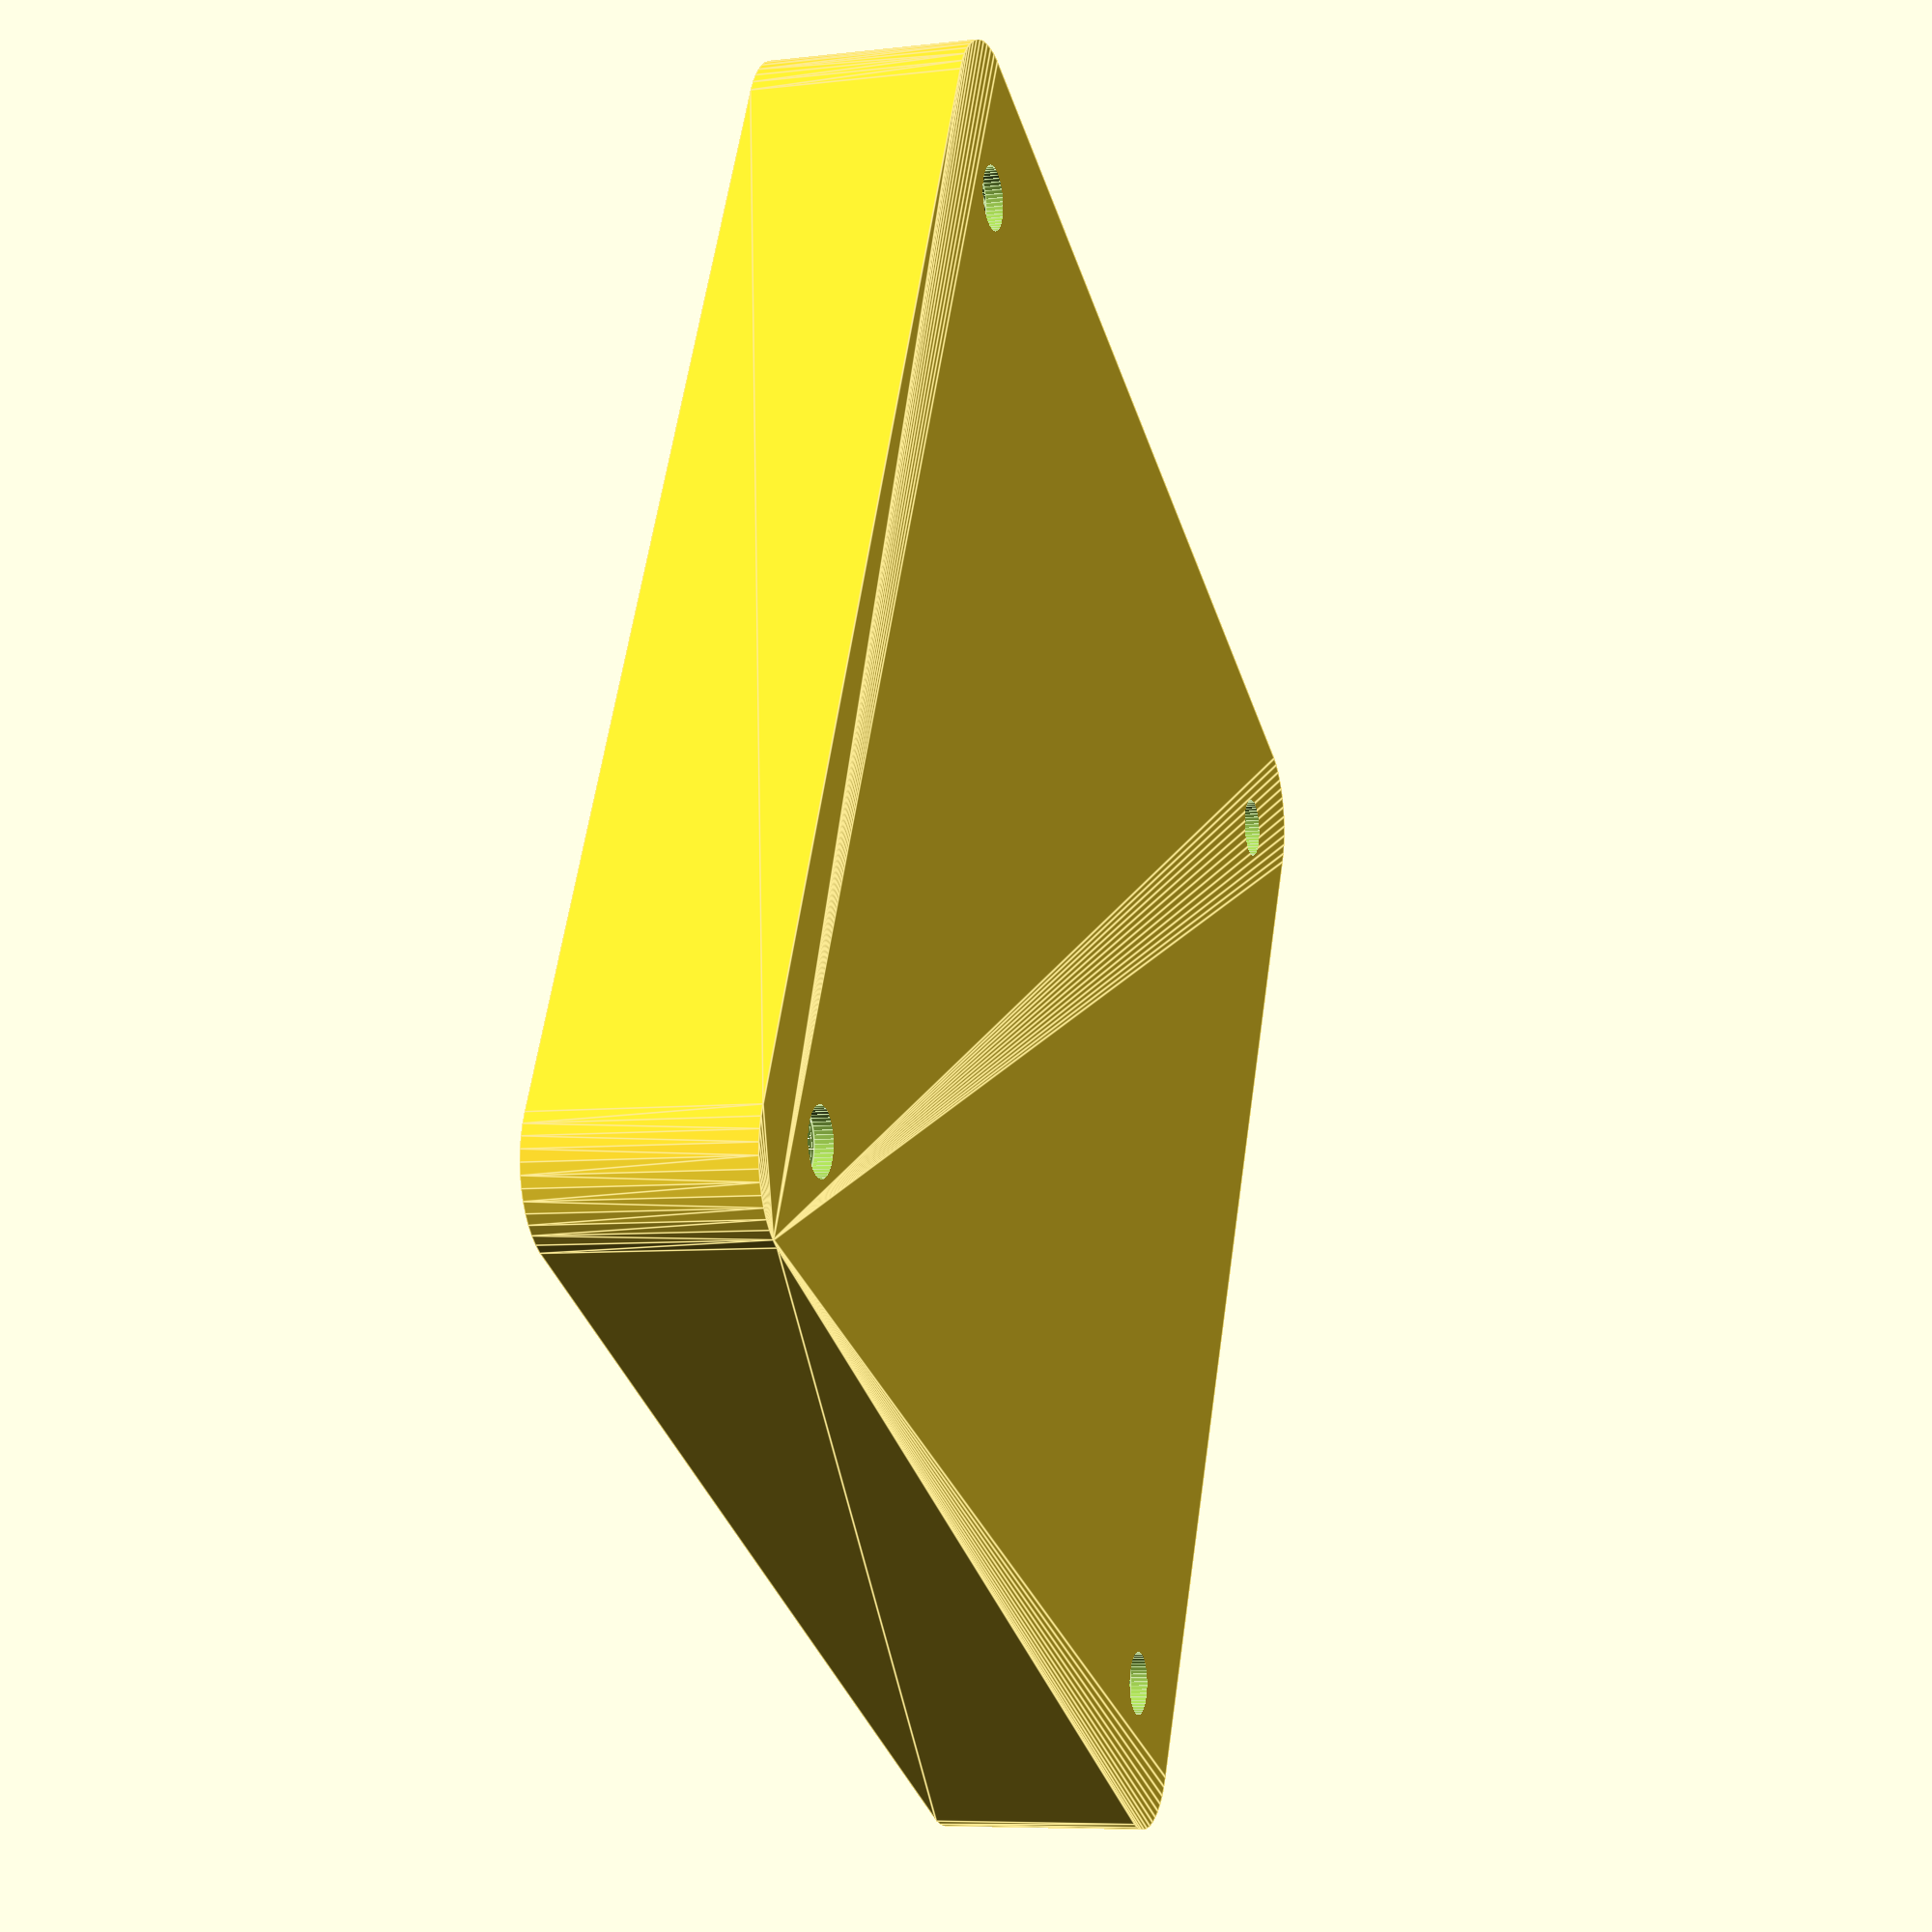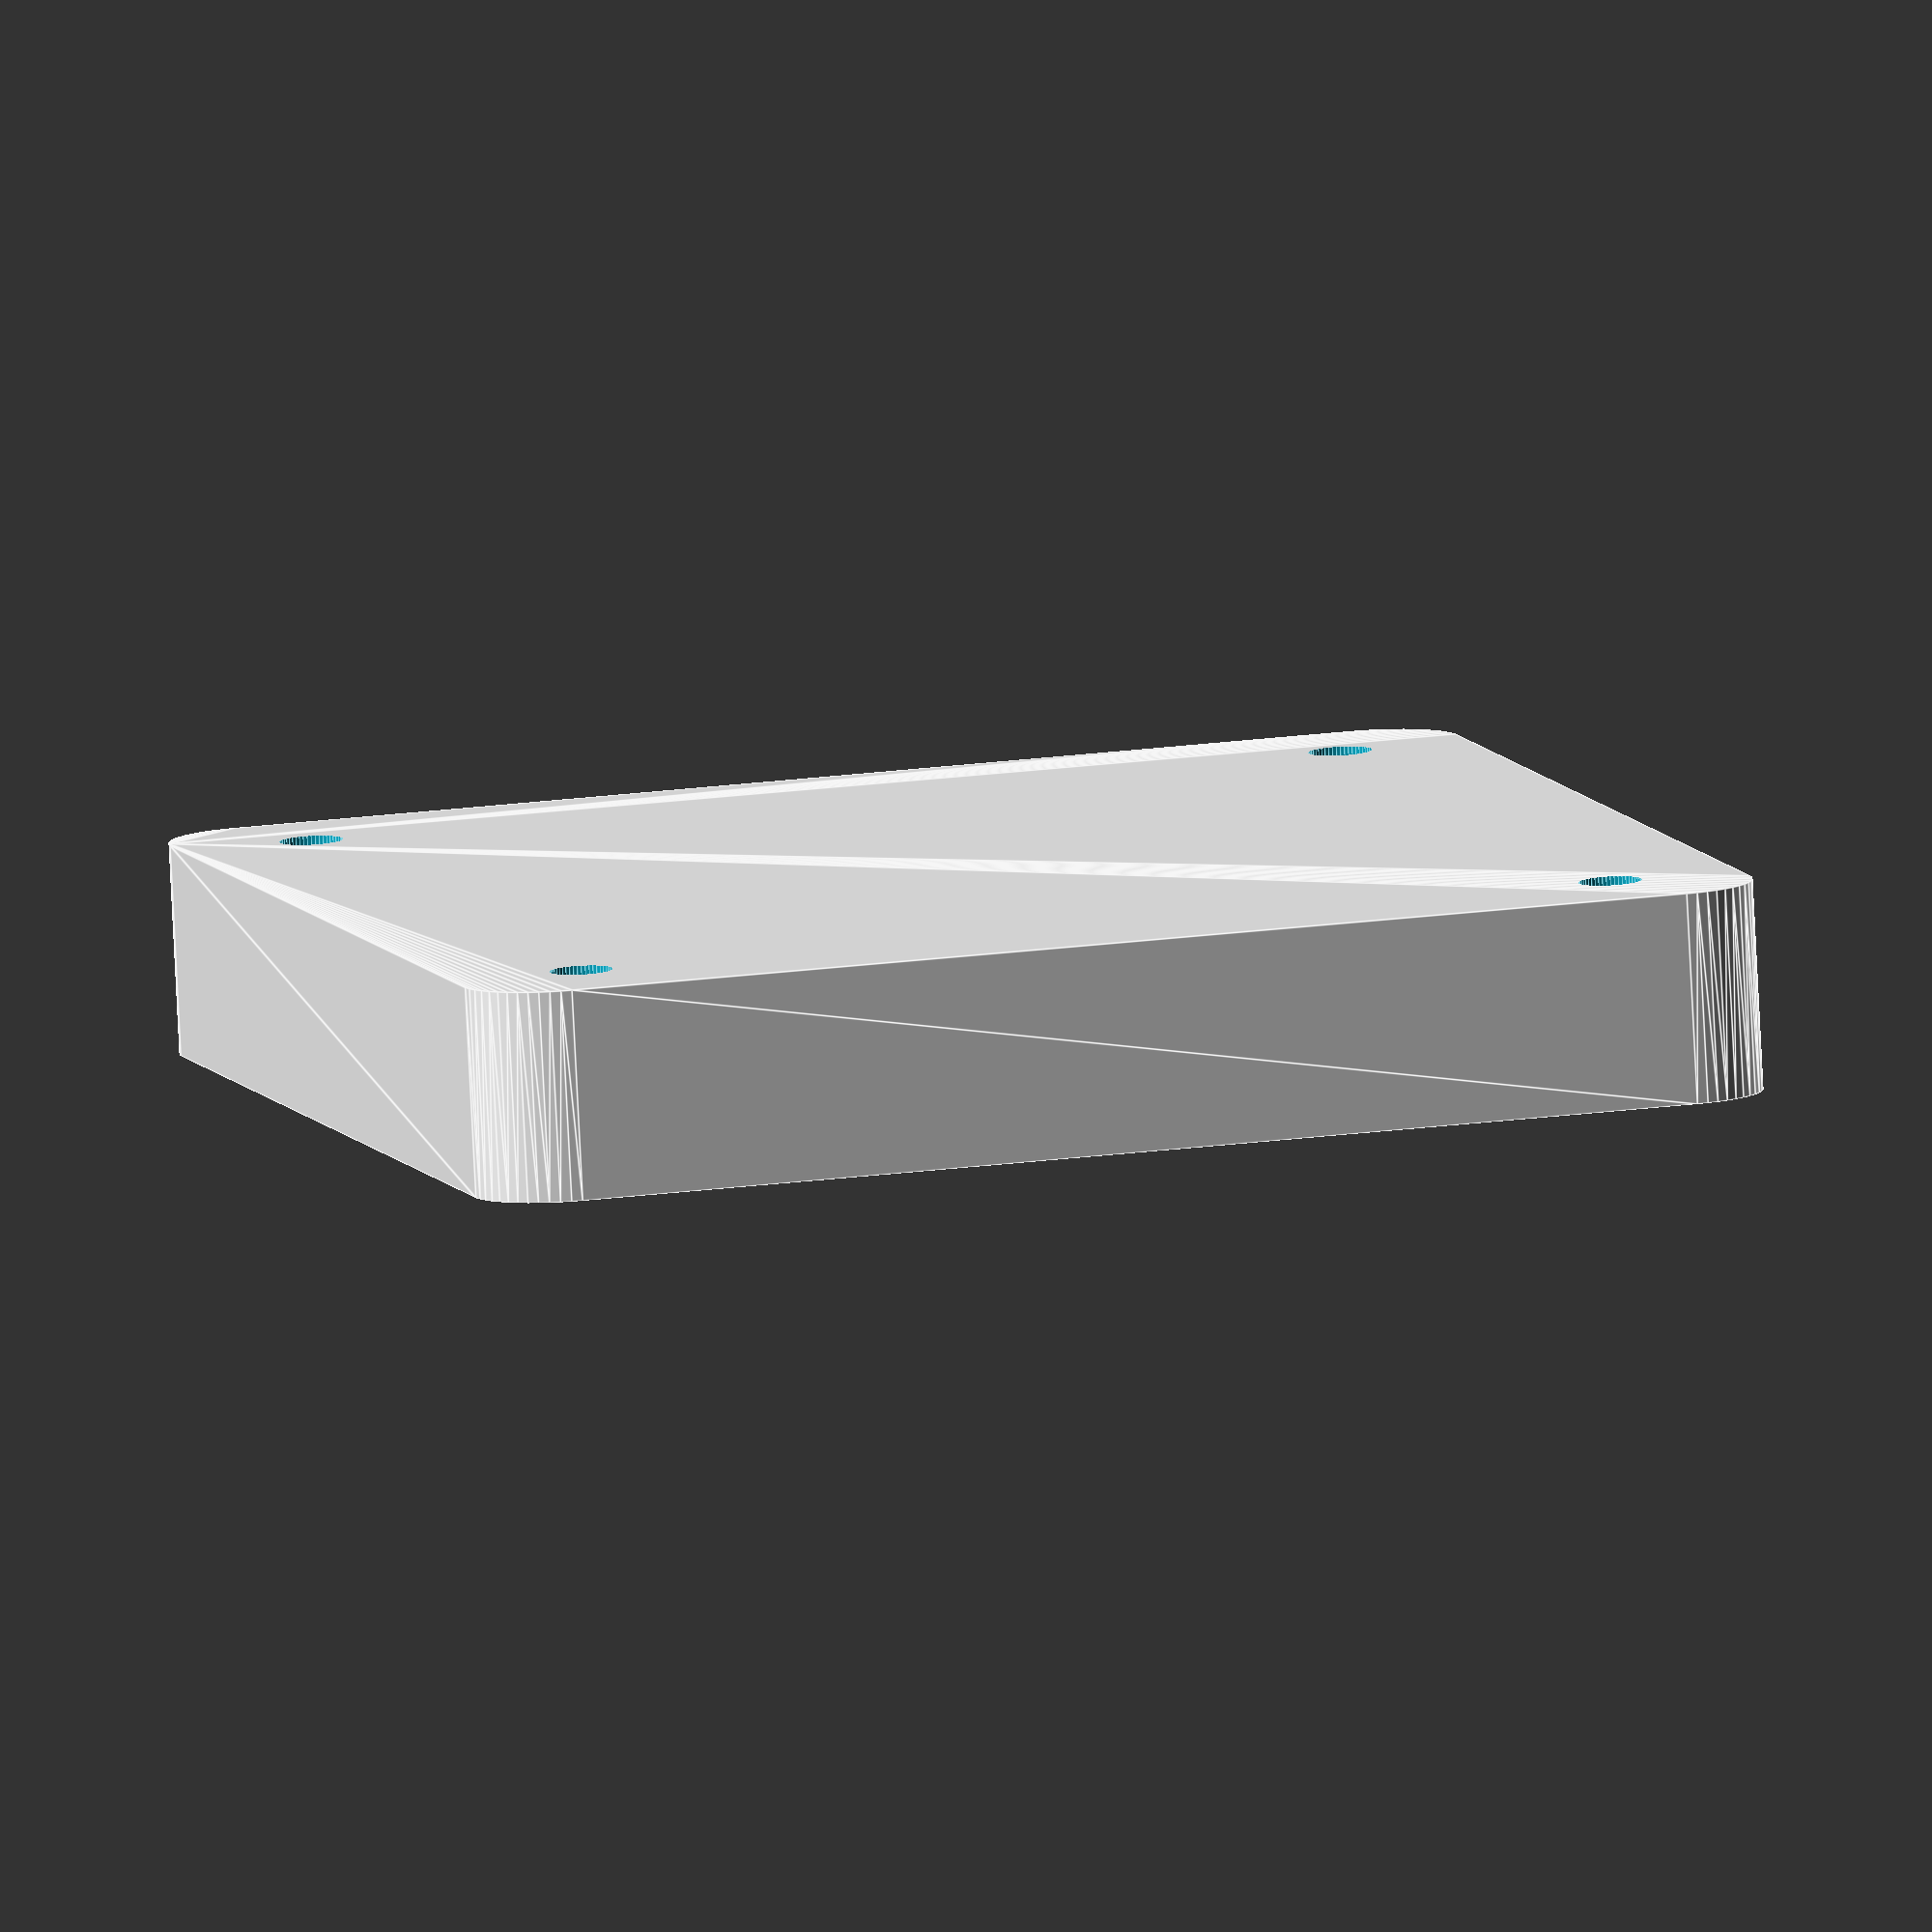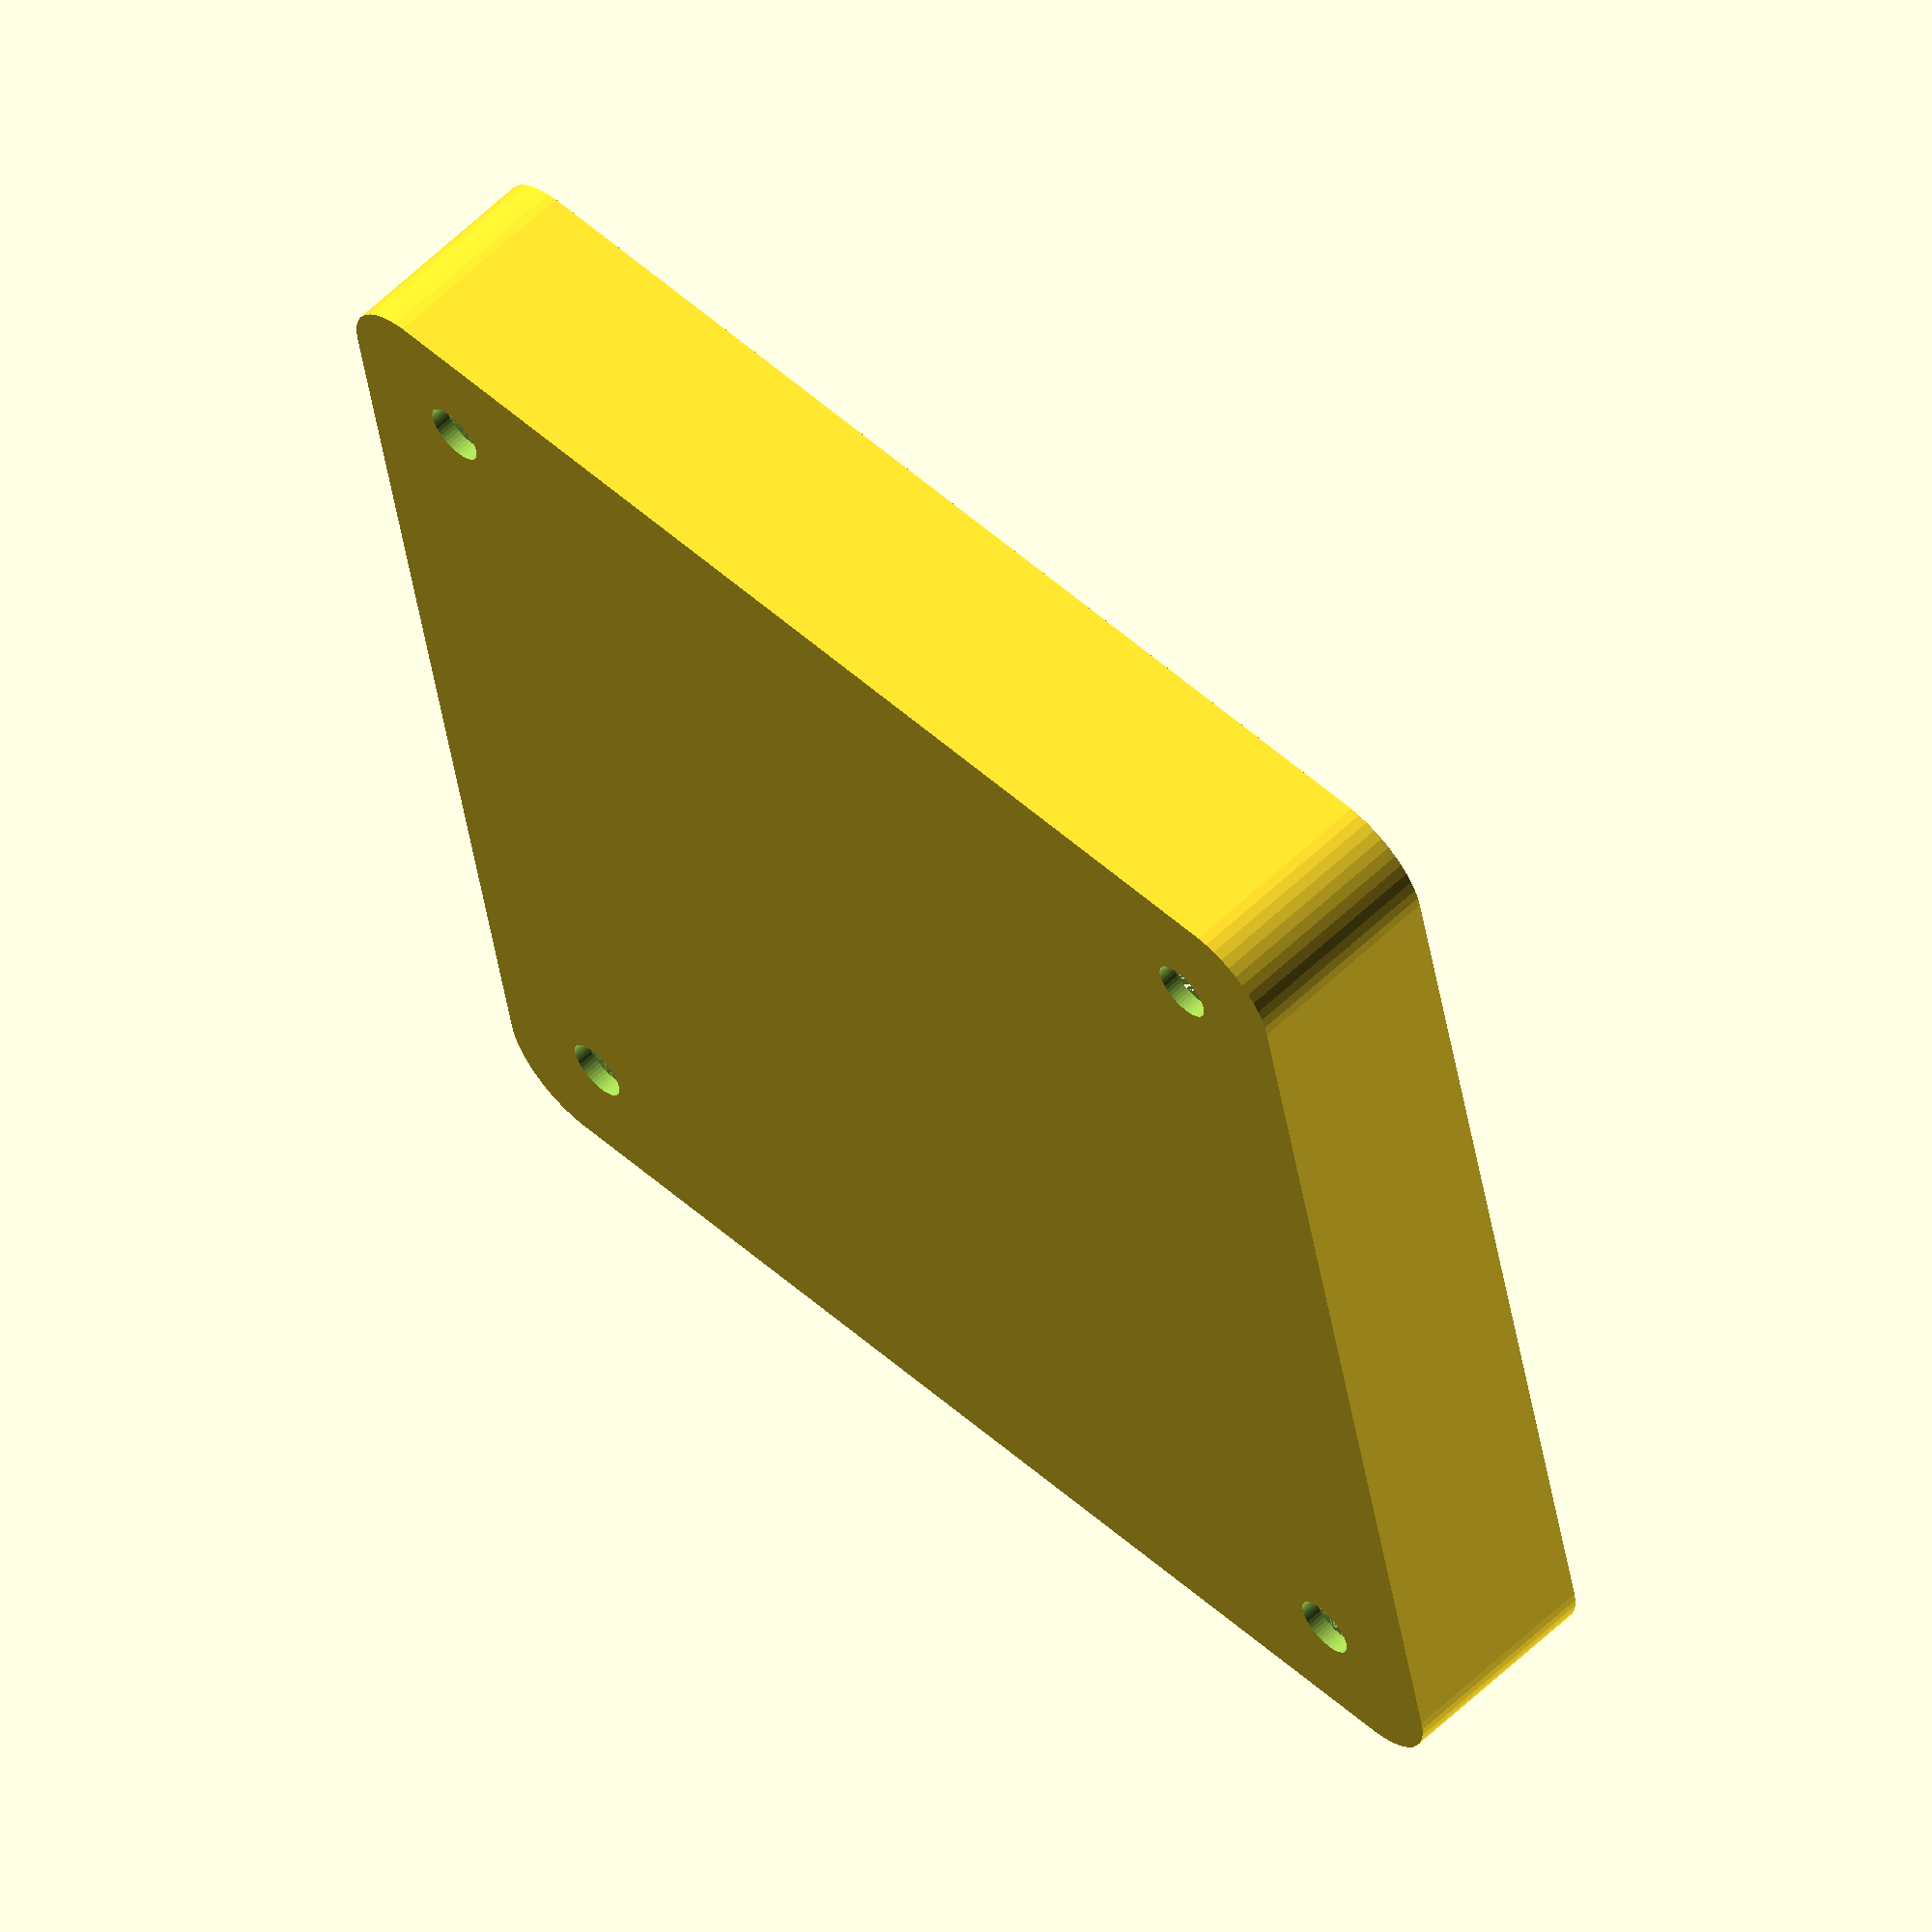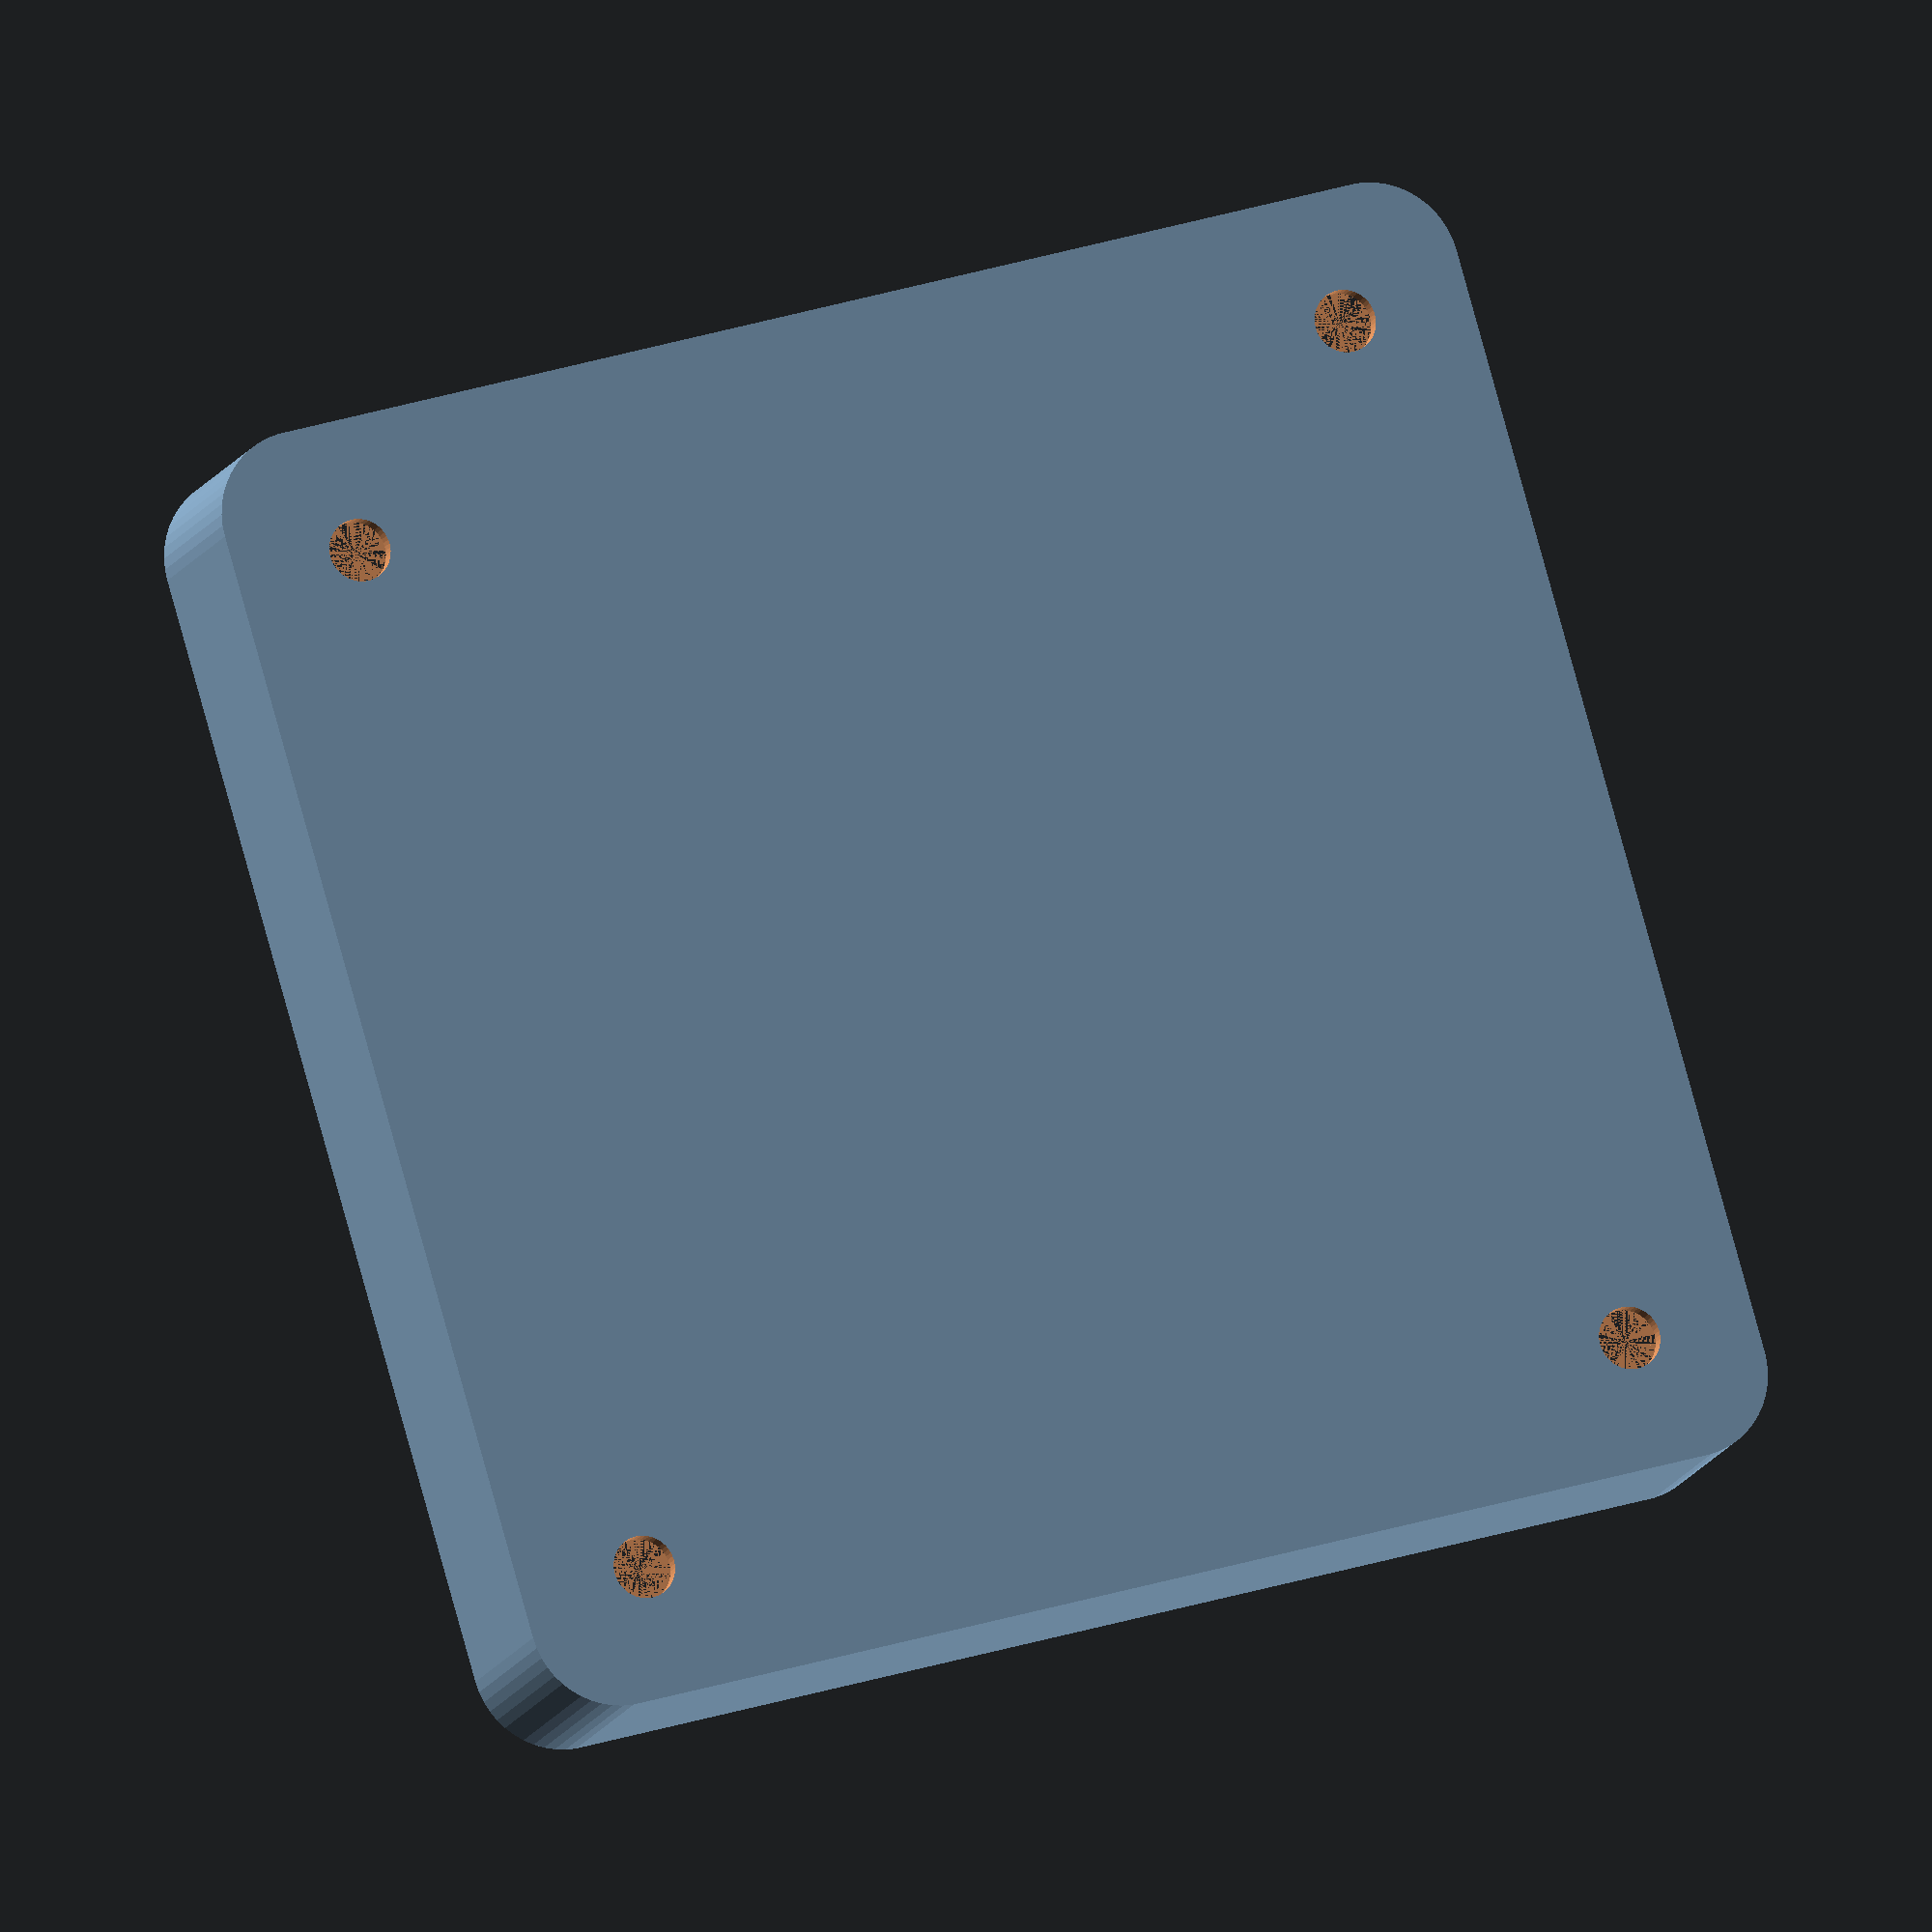
<openscad>
$fn = 50;


difference() {
	union() {
		hull() {
			translate(v = [-32.5000000000, 32.5000000000, 0]) {
				cylinder(h = 12, r = 5);
			}
			translate(v = [32.5000000000, 32.5000000000, 0]) {
				cylinder(h = 12, r = 5);
			}
			translate(v = [-32.5000000000, -32.5000000000, 0]) {
				cylinder(h = 12, r = 5);
			}
			translate(v = [32.5000000000, -32.5000000000, 0]) {
				cylinder(h = 12, r = 5);
			}
		}
	}
	union() {
		translate(v = [-30.0000000000, -30.0000000000, 1]) {
			rotate(a = [0, 0, 0]) {
				difference() {
					union() {
						cylinder(h = 3, r = 2.9000000000);
						translate(v = [0, 0, -10.0000000000]) {
							cylinder(h = 10, r = 1.5000000000);
						}
						translate(v = [0, 0, -10.0000000000]) {
							cylinder(h = 10, r = 1.8000000000);
						}
						translate(v = [0, 0, -10.0000000000]) {
							cylinder(h = 10, r = 1.5000000000);
						}
					}
					union();
				}
			}
		}
		translate(v = [30.0000000000, -30.0000000000, 1]) {
			rotate(a = [0, 0, 0]) {
				difference() {
					union() {
						cylinder(h = 3, r = 2.9000000000);
						translate(v = [0, 0, -10.0000000000]) {
							cylinder(h = 10, r = 1.5000000000);
						}
						translate(v = [0, 0, -10.0000000000]) {
							cylinder(h = 10, r = 1.8000000000);
						}
						translate(v = [0, 0, -10.0000000000]) {
							cylinder(h = 10, r = 1.5000000000);
						}
					}
					union();
				}
			}
		}
		translate(v = [-30.0000000000, 30.0000000000, 1]) {
			rotate(a = [0, 0, 0]) {
				difference() {
					union() {
						cylinder(h = 3, r = 2.9000000000);
						translate(v = [0, 0, -10.0000000000]) {
							cylinder(h = 10, r = 1.5000000000);
						}
						translate(v = [0, 0, -10.0000000000]) {
							cylinder(h = 10, r = 1.8000000000);
						}
						translate(v = [0, 0, -10.0000000000]) {
							cylinder(h = 10, r = 1.5000000000);
						}
					}
					union();
				}
			}
		}
		translate(v = [30.0000000000, 30.0000000000, 1]) {
			rotate(a = [0, 0, 0]) {
				difference() {
					union() {
						cylinder(h = 3, r = 2.9000000000);
						translate(v = [0, 0, -10.0000000000]) {
							cylinder(h = 10, r = 1.5000000000);
						}
						translate(v = [0, 0, -10.0000000000]) {
							cylinder(h = 10, r = 1.8000000000);
						}
						translate(v = [0, 0, -10.0000000000]) {
							cylinder(h = 10, r = 1.5000000000);
						}
					}
					union();
				}
			}
		}
		translate(v = [0, 0, 1]) {
			hull() {
				union() {
					translate(v = [-32.2500000000, 32.2500000000, 4.7500000000]) {
						cylinder(h = 22.5000000000, r = 4.7500000000);
					}
					translate(v = [-32.2500000000, 32.2500000000, 4.7500000000]) {
						sphere(r = 4.7500000000);
					}
					translate(v = [-32.2500000000, 32.2500000000, 27.2500000000]) {
						sphere(r = 4.7500000000);
					}
				}
				union() {
					translate(v = [32.2500000000, 32.2500000000, 4.7500000000]) {
						cylinder(h = 22.5000000000, r = 4.7500000000);
					}
					translate(v = [32.2500000000, 32.2500000000, 4.7500000000]) {
						sphere(r = 4.7500000000);
					}
					translate(v = [32.2500000000, 32.2500000000, 27.2500000000]) {
						sphere(r = 4.7500000000);
					}
				}
				union() {
					translate(v = [-32.2500000000, -32.2500000000, 4.7500000000]) {
						cylinder(h = 22.5000000000, r = 4.7500000000);
					}
					translate(v = [-32.2500000000, -32.2500000000, 4.7500000000]) {
						sphere(r = 4.7500000000);
					}
					translate(v = [-32.2500000000, -32.2500000000, 27.2500000000]) {
						sphere(r = 4.7500000000);
					}
				}
				union() {
					translate(v = [32.2500000000, -32.2500000000, 4.7500000000]) {
						cylinder(h = 22.5000000000, r = 4.7500000000);
					}
					translate(v = [32.2500000000, -32.2500000000, 4.7500000000]) {
						sphere(r = 4.7500000000);
					}
					translate(v = [32.2500000000, -32.2500000000, 27.2500000000]) {
						sphere(r = 4.7500000000);
					}
				}
			}
		}
	}
}
</openscad>
<views>
elev=7.1 azim=333.5 roll=108.3 proj=p view=edges
elev=82.0 azim=284.7 roll=182.9 proj=o view=edges
elev=119.0 azim=11.1 roll=314.1 proj=o view=solid
elev=192.4 azim=196.1 roll=15.7 proj=o view=solid
</views>
